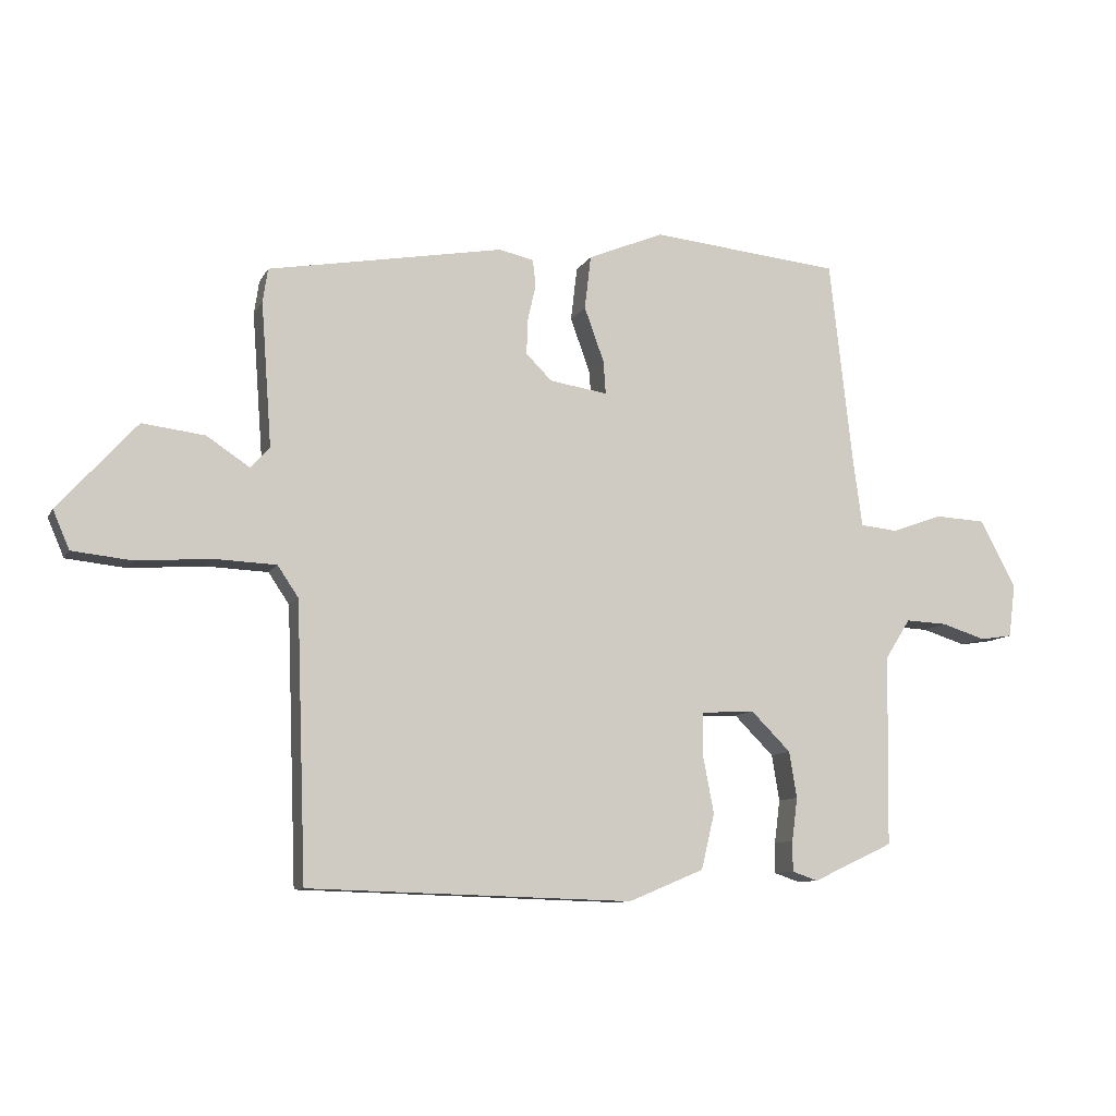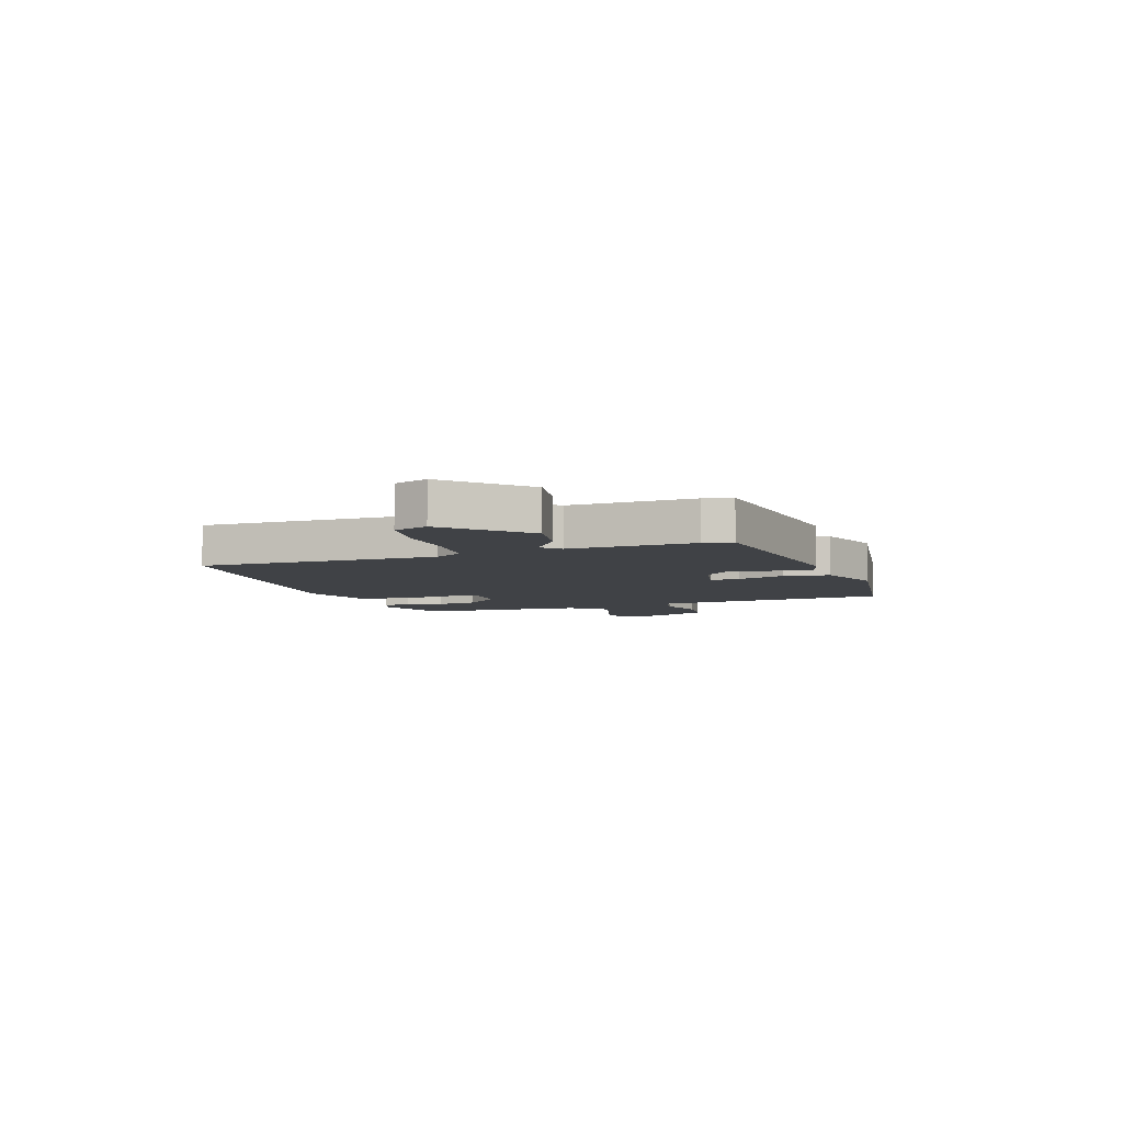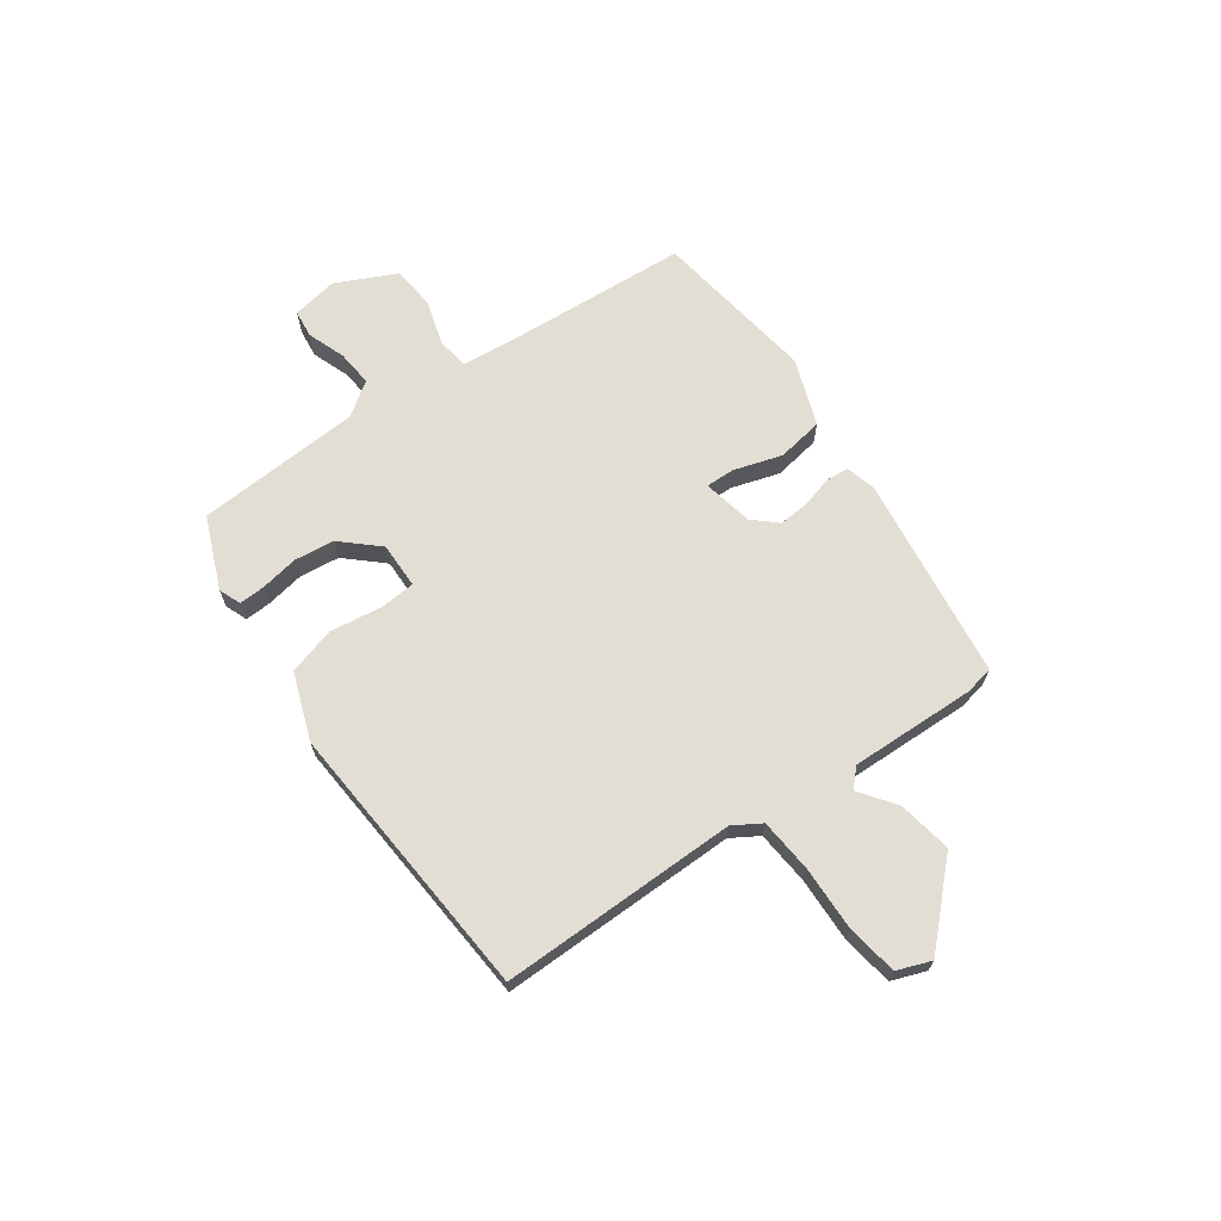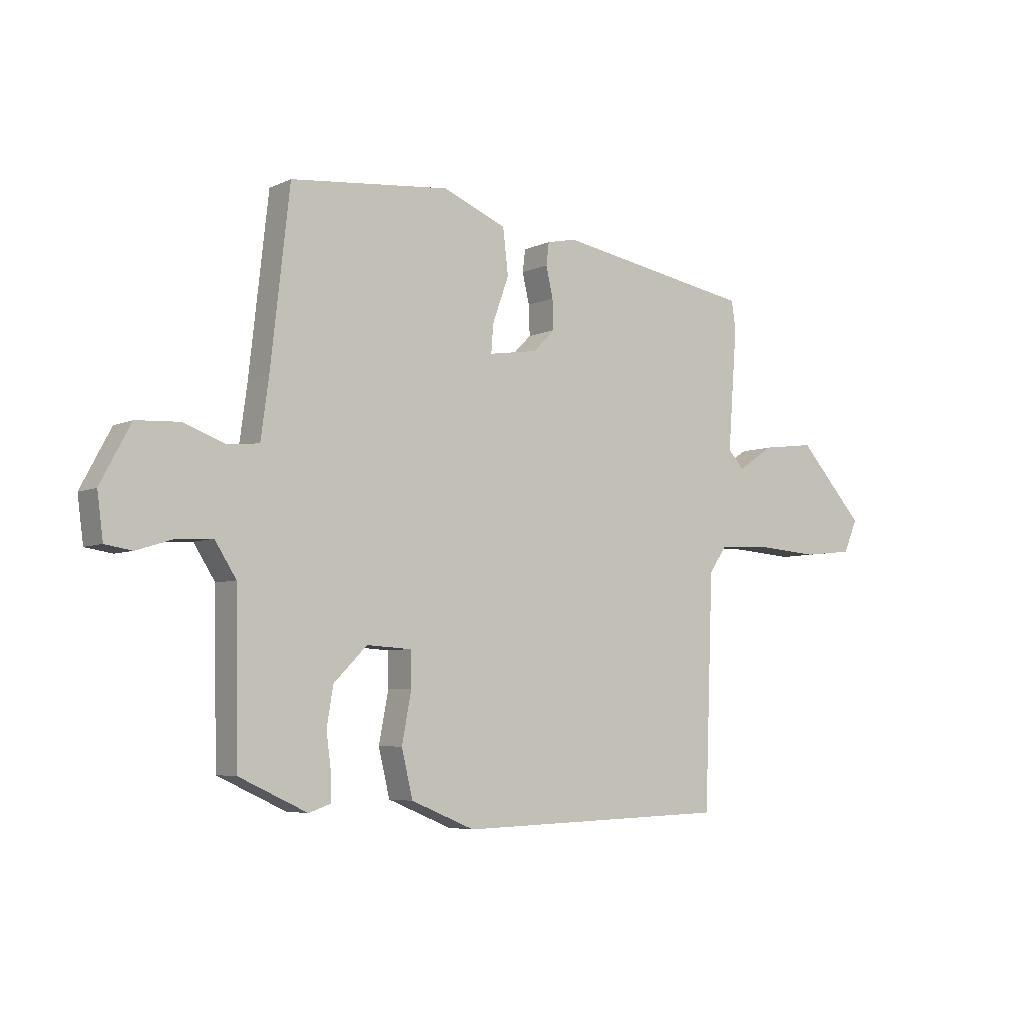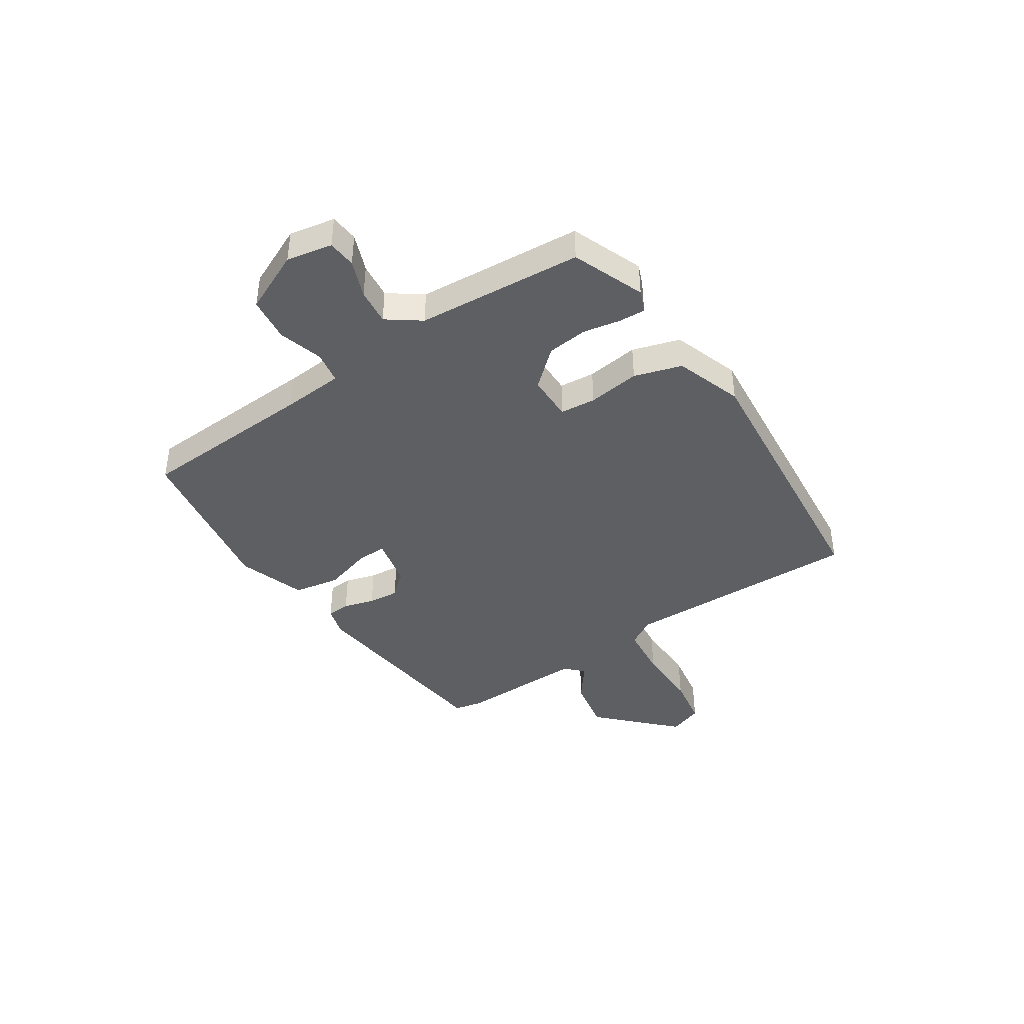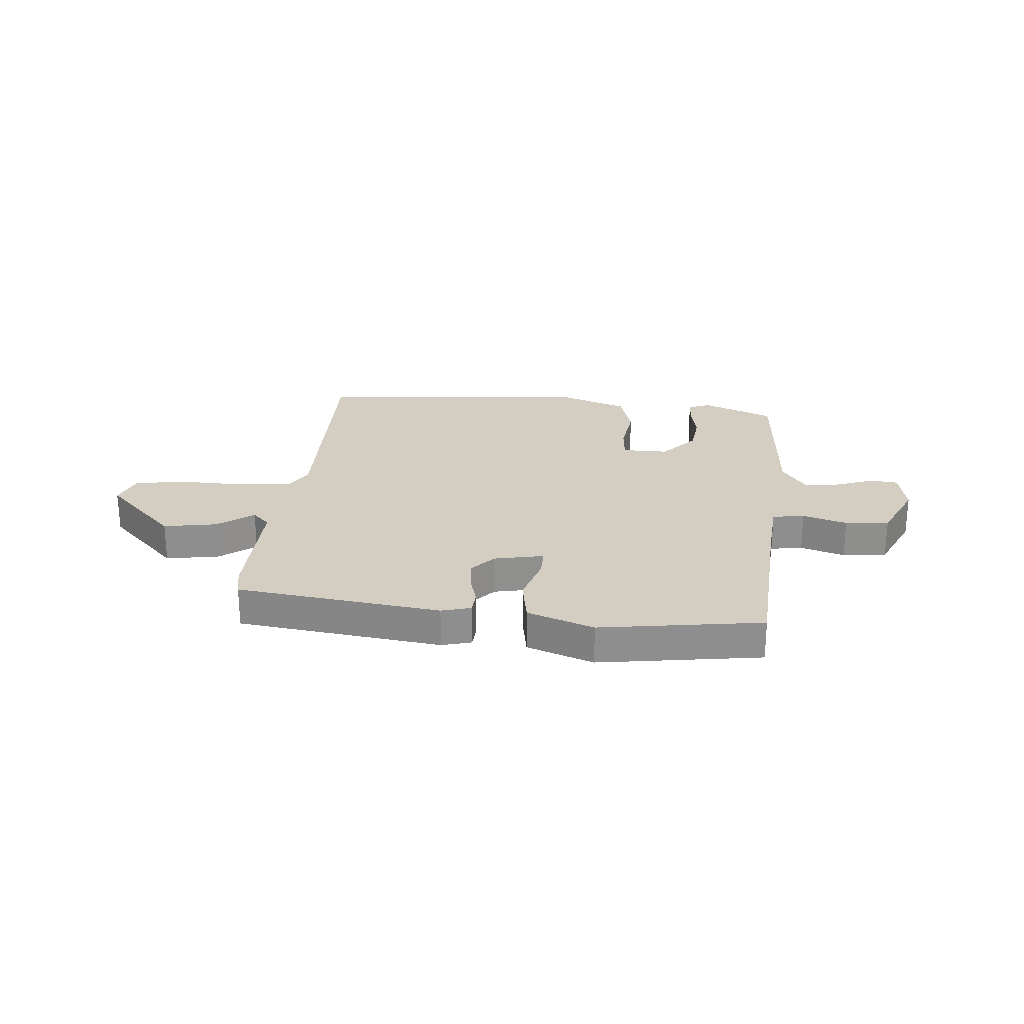
<metadata>
{"format":"obj","ext":"obj","renderer":"f3d","projection":"perspective","resolution":1024,"background":"white","views":[{"elev":-9.8,"azim":-18.2,"up":"+Z"},{"elev":-6.4,"azim":-73.9,"up":"+Y"},{"elev":67.3,"azim":-128.0,"up":"+Y"},{"elev":-5.5,"azim":144.1,"up":"+Z"},{"elev":-41.7,"azim":120.0,"up":"+Y"},{"elev":25.3,"azim":2.1,"up":"+Y"}]}
</metadata>
<code>
v -0.514 0.07 0.43
v -0.142 0.07 0.497
v -0.087 0.07 0.485
v -0.082 0.07 0.443
v -0.095 0.07 0.386
v -0.097 0.07 0.33
v -0.056 0.07 0.289
v 0.036 0.07 0.275
v 0.032 0.07 0.328
v 0.001 0.07 0.414
v 0.011 0.07 0.499
v 0.131 0.07 0.549
v 0.432 0.07 0.52
v 0.468 0.07 0.198
v 0.483 0.07 0.087
v 0.542 0.07 0.081
v 0.622 0.07 0.11
v 0.703 0.07 0.106
v 0.76 0.07 -0.001
v 0.749 0.07 -0.085
v 0.698 0.07 -0.093
v 0.628 0.07 -0.071
v 0.562 0.07 -0.068
v 0.522 0.07 -0.131
v 0.517 0.07 -0.434
v 0.389 0.07 -0.494
v 0.348 0.07 -0.48
v 0.348 0.07 -0.432
v 0.357 0.07 -0.363
v 0.345 0.07 -0.29
v 0.282 0.07 -0.227
v 0.198 0.07 -0.232
v 0.196 0.07 -0.297
v 0.214 0.07 -0.391
v 0.193 0.07 -0.479
v 0.073 0.07 -0.529
v -0.441 0.07 -0.514
v -0.457 0.07 -0.08
v -0.49 0.07 -0.031
v -0.588 0.07 -0.027
v -0.706 0.07 -0.036
v -0.8 0.07 -0.026
v -0.826 0.07 0.035
v -0.702 0.07 0.173
v -0.603 0.07 0.161
v -0.535 0.07 0.116
v -0.505 0.07 0.149
v -0.522 0.07 0.377
v -0.514 0 0.43
v -0.142 0 0.497
v -0.087 0 0.485
v -0.082 0 0.443
v -0.095 0 0.386
v -0.097 0 0.33
v -0.056 0 0.289
v 0.036 0 0.275
v 0.032 0 0.328
v 0.001 0 0.414
v 0.011 0 0.499
v 0.131 0 0.549
v 0.432 0 0.52
v 0.468 0 0.198
v 0.483 0 0.087
v 0.542 0 0.081
v 0.622 0 0.11
v 0.703 0 0.106
v 0.76 0 -0.001
v 0.749 0 -0.085
v 0.698 0 -0.093
v 0.628 0 -0.071
v 0.562 0 -0.068
v 0.522 0 -0.131
v 0.517 0 -0.434
v 0.389 0 -0.494
v 0.348 0 -0.48
v 0.348 0 -0.432
v 0.357 0 -0.363
v 0.345 0 -0.29
v 0.282 0 -0.227
v 0.198 0 -0.232
v 0.196 0 -0.297
v 0.214 0 -0.391
v 0.193 0 -0.479
v 0.073 0 -0.529
v -0.441 0 -0.514
v -0.457 0 -0.08
v -0.49 0 -0.031
v -0.588 0 -0.027
v -0.706 0 -0.036
v -0.8 0 -0.026
v -0.826 0 0.035
v -0.702 0 0.173
v -0.603 0 0.161
v -0.535 0 0.116
v -0.505 0 0.149
v -0.522 0 0.377
f 47 48 1 2
f 46 47 2 3
f 43 44 45 46
f 41 42 43 46
f 40 41 46 3
f 39 40 3 4
f 38 39 4 5
f 37 38 5 6
f 36 37 6 7
f 33 34 35 36
f 32 33 36 7
f 31 32 7 8
f 30 31 8 9
f 26 27 28 29
f 24 25 26 29
f 23 24 29 30
f 19 20 21 22
f 19 22 23
f 16 17 18 19
f 15 16 19 23
f 11 12 13 14
f 11 14 15
f 11 15 23 30
f 9 10 11 30
f 50 49 96 95
f 51 50 95 94
f 94 93 92 91
f 94 91 90 89
f 51 94 89 88
f 52 51 88 87
f 53 52 87 86
f 54 53 86 85
f 55 54 85 84
f 84 83 82 81
f 55 84 81 80
f 56 55 80 79
f 57 56 79 78
f 77 76 75 74
f 77 74 73 72
f 78 77 72 71
f 70 69 68 67
f 71 70 67
f 67 66 65 64
f 71 67 64 63
f 62 61 60 59
f 63 62 59
f 78 71 63 59
f 78 59 58 57
f 1 49 50 2
f 2 50 51 3
f 3 51 52 4
f 4 52 53 5
f 5 53 54 6
f 6 54 55 7
f 7 55 56 8
f 8 56 57 9
f 9 57 58 10
f 10 58 59 11
f 11 59 60 12
f 12 60 61 13
f 13 61 62 14
f 14 62 63 15
f 15 63 64 16
f 16 64 65 17
f 17 65 66 18
f 18 66 67 19
f 19 67 68 20
f 20 68 69 21
f 21 69 70 22
f 22 70 71 23
f 23 71 72 24
f 24 72 73 25
f 25 73 74 26
f 26 74 75 27
f 27 75 76 28
f 28 76 77 29
f 29 77 78 30
f 30 78 79 31
f 31 79 80 32
f 32 80 81 33
f 33 81 82 34
f 34 82 83 35
f 35 83 84 36
f 36 84 85 37
f 37 85 86 38
f 38 86 87 39
f 39 87 88 40
f 40 88 89 41
f 41 89 90 42
f 42 90 91 43
f 43 91 92 44
f 44 92 93 45
f 45 93 94 46
f 46 94 95 47
f 47 95 96 48
f 48 96 49 1

</code>
